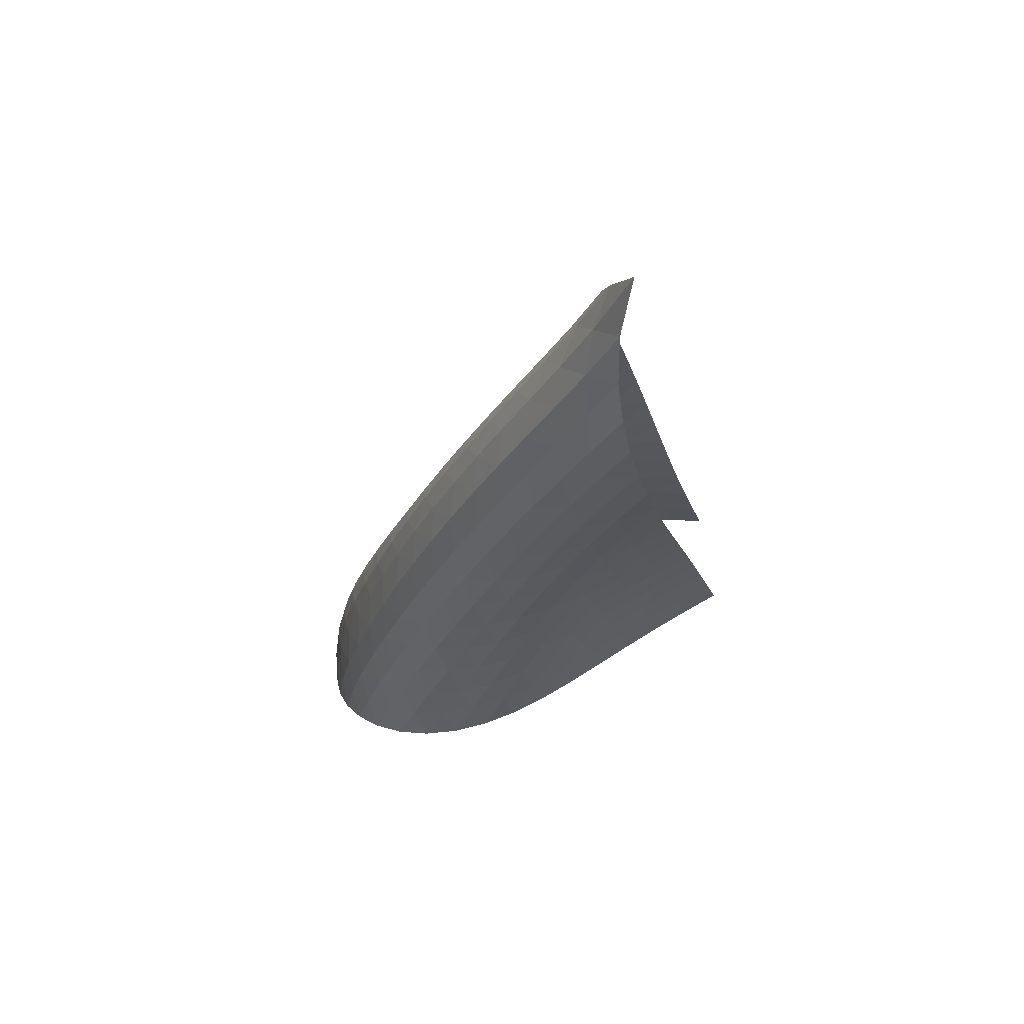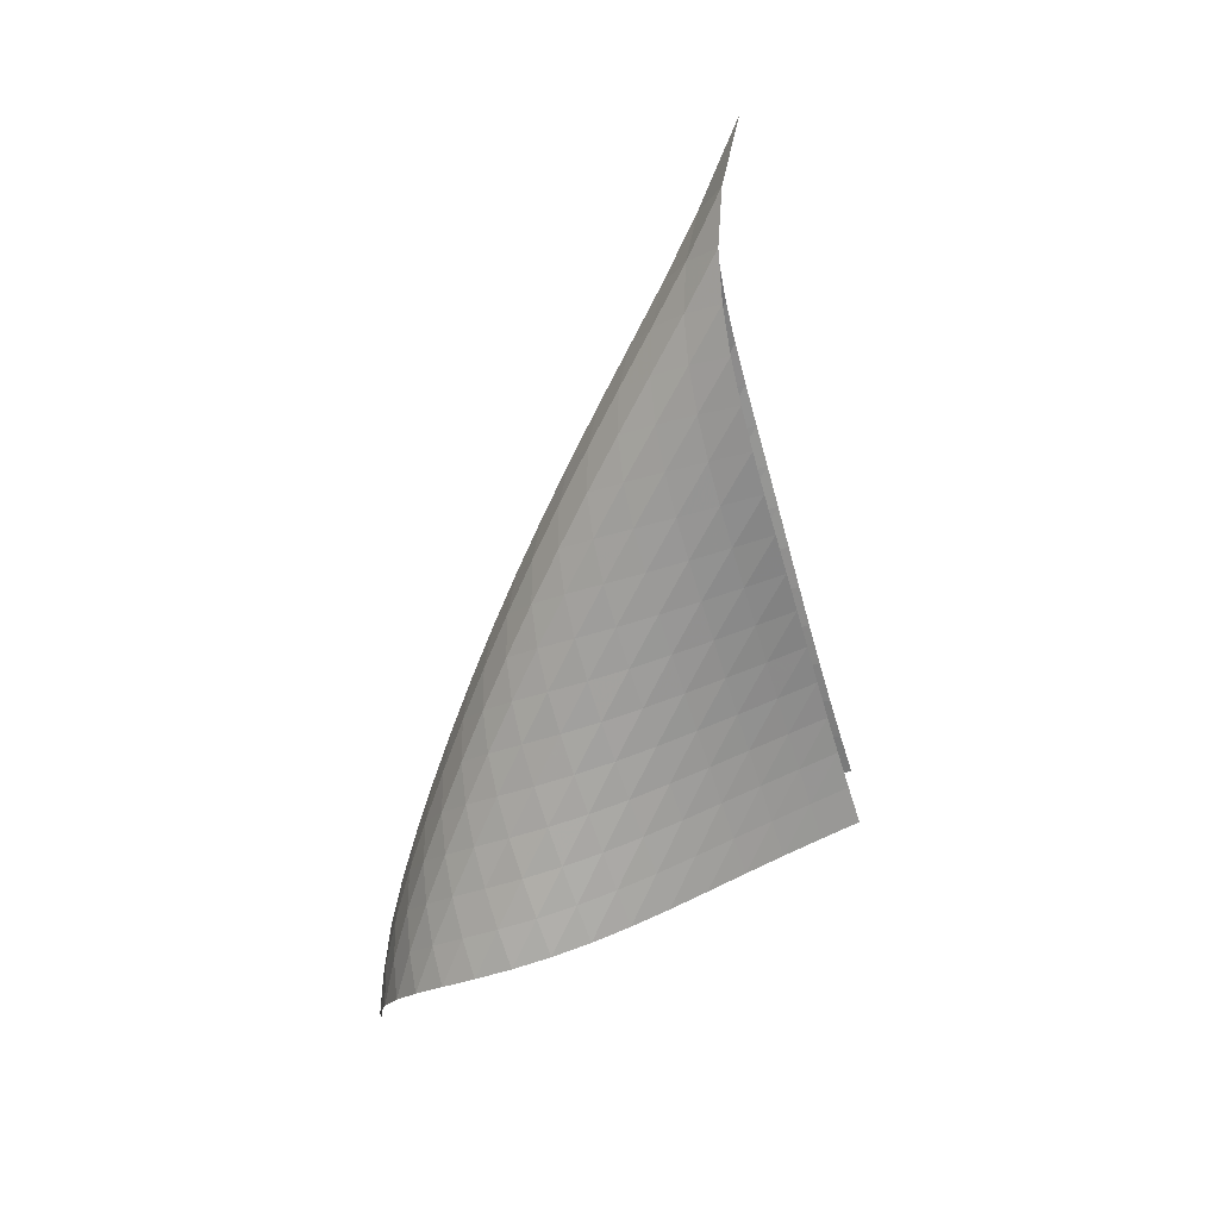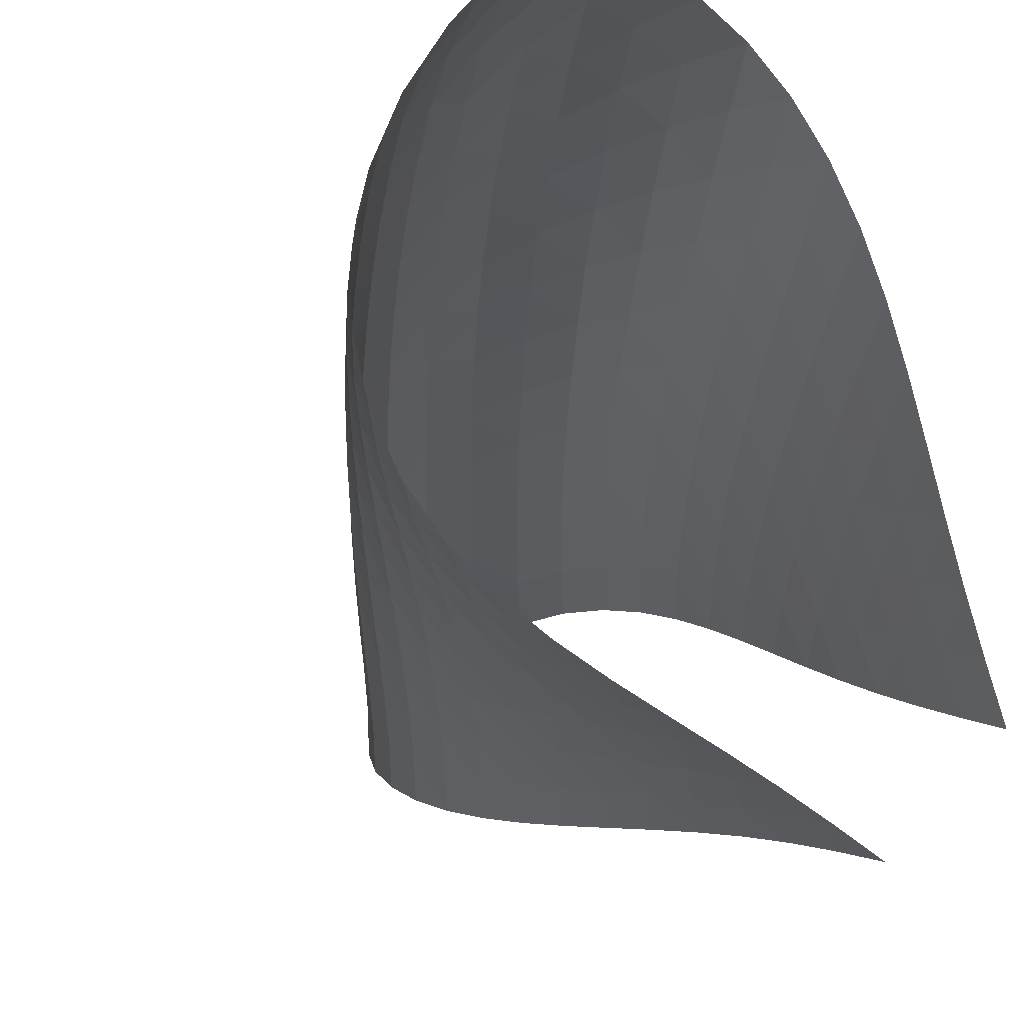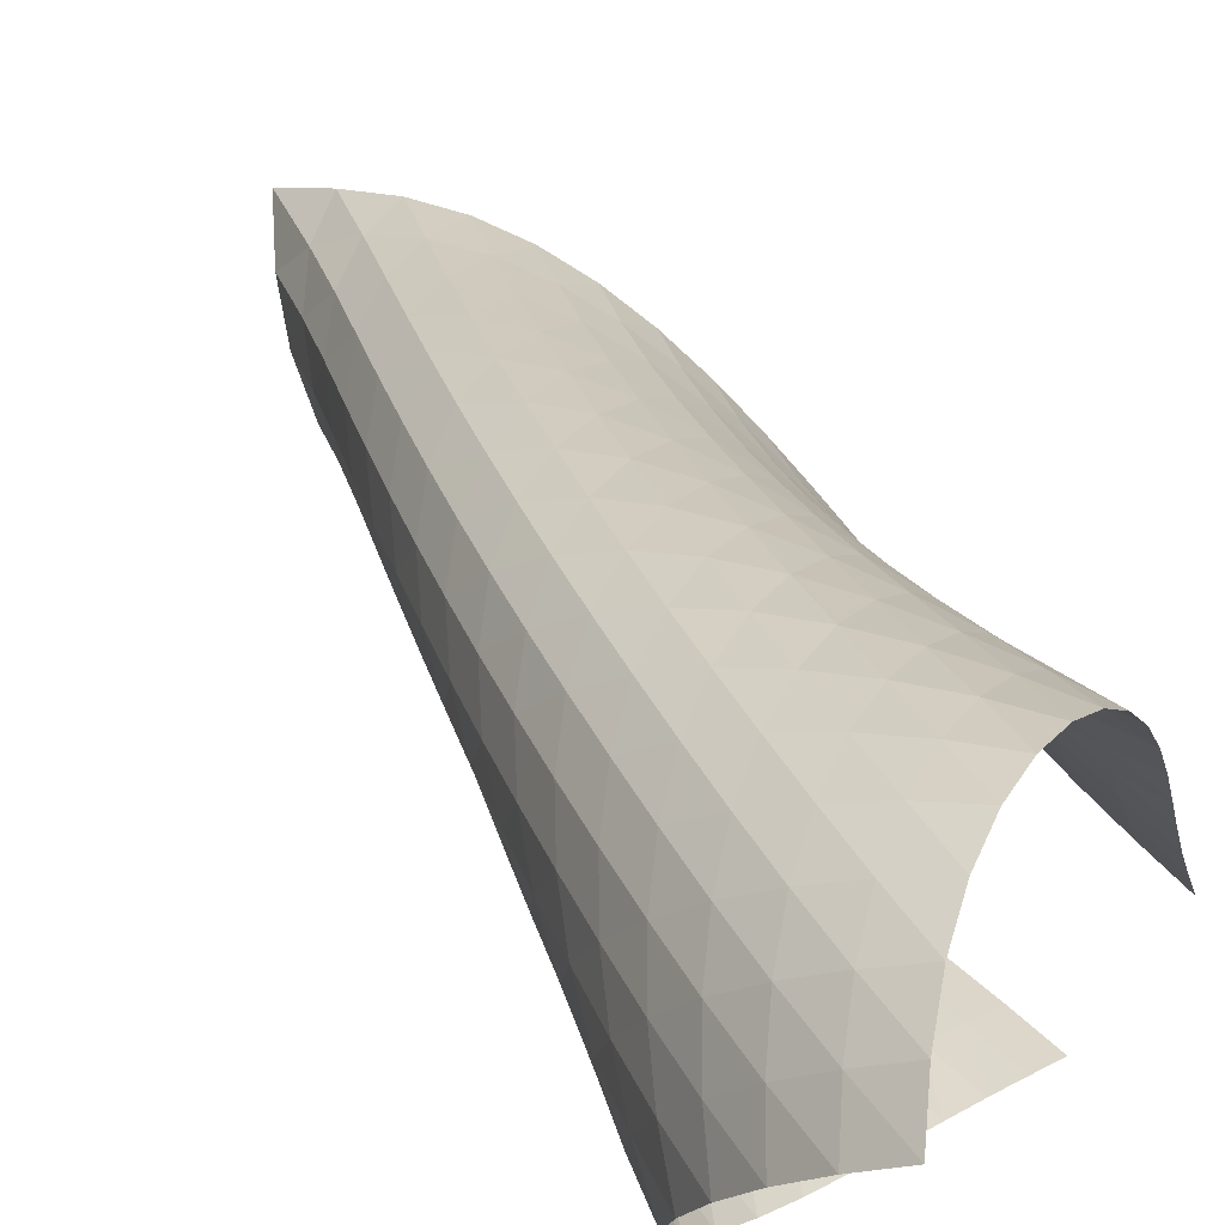
<metadata>
{"format":"obj","ext":"obj","renderer":"f3d","projection":"perspective","resolution":1024,"background":"white","views":[{"elev":64.8,"azim":37.5,"up":"+Y"},{"elev":24.6,"azim":46.2,"up":"+Y"},{"elev":-9.0,"azim":-19.4,"up":"+Z"},{"elev":42.3,"azim":-32.9,"up":"+Z"}]}
</metadata>
<code>
v -6.511 -0.06047 6.511
v -3.951 -13.52 5.386
v -5.386 -13.52 3.951
v -11.47 -18.95 11.47
v -5.579 -12.74 4.104
v -5.78 -11.96 4.243
v -5.993 -11.18 4.36
v -6.22 -10.39 4.454
v -6.458 -9.607 4.533
v -6.702 -8.818 4.604
v -6.945 -8.025 4.677
v -7.18 -7.226 4.762
v -7.394 -6.418 4.872
v -7.573 -5.598 5.016
v -7.698 -4.763 5.202
v -7.747 -3.911 5.434
v -7.693 -3.04 5.711
v -7.501 -2.142 6.018
v -7.127 -1.185 6.317
v -6.317 -1.185 7.127
v -6.018 -2.142 7.501
v -5.711 -3.04 7.693
v -5.434 -3.911 7.747
v -5.202 -4.763 7.698
v -5.016 -5.598 7.573
v -4.872 -6.418 7.394
v -4.762 -7.226 7.18
v -4.677 -8.025 6.945
v -4.604 -8.818 6.702
v -4.533 -9.607 6.458
v -4.454 -10.39 6.22
v -4.36 -11.18 5.993
v -4.243 -11.96 5.78
v -4.104 -12.74 5.579
v -4.305 -13.76 6.076
v -4.647 -14 6.773
v -4.972 -14.24 7.479
v -5.287 -14.48 8.191
v -5.605 -14.72 8.902
v -5.948 -14.96 9.6
v -6.339 -15.2 10.27
v -6.796 -15.46 10.89
v -7.331 -15.74 11.42
v -7.936 -16.06 11.84
v -8.59 -16.43 12.12
v -9.257 -16.85 12.25
v -9.903 -17.32 12.24
v -10.5 -17.83 12.09
v -11.02 -18.38 11.82
v -11.82 -18.38 11.02
v -12.09 -17.83 10.5
v -12.24 -17.32 9.903
v -12.25 -16.85 9.257
v -12.12 -16.43 8.59
v -11.84 -16.06 7.936
v -11.42 -15.74 7.331
v -10.89 -15.46 6.796
v -10.27 -15.2 6.339
v -9.6 -14.96 5.948
v -8.902 -14.72 5.605
v -8.191 -14.48 5.287
v -7.479 -14.24 4.972
v -6.773 -14 4.647
v -6.076 -13.76 4.305
v -7.005 -1.783 7.005
v -7.539 -2.536 6.757
v -7.887 -3.339 6.448
v -8.071 -4.165 6.137
v -8.121 -4.998 5.855
v -8.071 -5.827 5.616
v -7.948 -6.648 5.42
v -7.775 -7.46 5.264
v -7.57 -8.262 5.139
v -7.348 -9.058 5.033
v -7.12 -9.849 4.936
v -6.894 -10.64 4.837
v -6.675 -11.42 4.729
v -6.467 -12.2 4.603
v -6.268 -12.98 4.46
v -6.757 -2.536 7.539
v -7.43 -3.079 7.43
v -7.954 -3.742 7.18
v -8.297 -4.485 6.863
v -8.475 -5.273 6.541
v -8.52 -6.081 6.249
v -8.467 -6.893 5.999
v -8.345 -7.702 5.792
v -8.178 -8.505 5.621
v -7.983 -9.301 5.477
v -7.776 -10.09 5.348
v -7.565 -10.88 5.224
v -7.357 -11.66 5.096
v -7.156 -12.45 4.957
v -6.962 -13.23 4.806
v -6.448 -3.339 7.887
v -7.18 -3.742 7.954
v -7.846 -4.262 7.846
v -8.366 -4.892 7.59
v -8.707 -5.607 7.262
v -8.883 -6.371 6.927
v -8.928 -7.16 6.621
v -8.877 -7.958 6.355
v -8.761 -8.755 6.131
v -8.603 -9.55 5.94
v -8.423 -10.34 5.772
v -8.232 -11.13 5.616
v -8.039 -11.91 5.463
v -7.849 -12.69 5.305
v -7.663 -13.47 5.14
v -6.137 -4.165 8.071
v -6.863 -4.485 8.297
v -7.59 -4.892 8.366
v -8.248 -5.405 8.248
v -8.764 -6.021 7.983
v -9.105 -6.717 7.646
v -9.285 -7.463 7.297
v -9.337 -8.237 6.974
v -9.295 -9.02 6.688
v -9.192 -9.807 6.441
v -9.049 -10.59 6.224
v -8.886 -11.37 6.027
v -8.714 -12.15 5.84
v -8.54 -12.93 5.655
v -8.366 -13.71 5.469
v -5.855 -4.998 8.121
v -6.541 -5.273 8.475
v -7.262 -5.607 8.707
v -7.983 -6.021 8.764
v -8.633 -6.533 8.633
v -9.144 -7.14 8.36
v -9.488 -7.822 8.014
v -9.678 -8.553 7.652
v -9.743 -9.311 7.31
v -9.718 -10.08 7.001
v -9.633 -10.85 6.725
v -9.512 -11.63 6.477
v -9.371 -12.4 6.246
v -9.22 -13.18 6.025
v -9.064 -13.95 5.81
v -5.616 -5.827 8.071
v -6.249 -6.081 8.52
v -6.927 -6.371 8.883
v -7.646 -6.717 9.105
v -8.36 -7.14 9.144
v -9 -7.655 9
v -9.507 -8.257 8.72
v -9.856 -8.927 8.366
v -10.06 -9.642 7.991
v -10.14 -10.38 7.629
v -10.14 -11.14 7.295
v -10.08 -11.9 6.988
v -9.987 -12.66 6.705
v -9.871 -13.43 6.439
v -9.743 -14.19 6.185
v -5.42 -6.648 7.948
v -5.999 -6.893 8.467
v -6.621 -7.16 8.928
v -7.297 -7.463 9.285
v -8.014 -7.822 9.488
v -8.72 -8.257 9.507
v -9.35 -8.776 9.35
v -9.852 -9.373 9.062
v -10.21 -10.03 8.701
v -10.43 -10.73 8.315
v -10.54 -11.46 7.934
v -10.56 -12.2 7.573
v -10.54 -12.94 7.235
v -10.47 -13.69 6.916
v -10.38 -14.44 6.616
v -5.264 -7.46 7.775
v -5.792 -7.702 8.345
v -6.355 -7.958 8.877
v -6.974 -8.237 9.337
v -7.652 -8.553 9.678
v -8.366 -8.927 9.856
v -9.062 -9.373 9.852
v -9.681 -9.897 9.681
v -10.18 -10.49 9.386
v -10.54 -11.14 9.019
v -10.78 -11.82 8.623
v -10.92 -12.53 8.225
v -10.98 -13.25 7.84
v -10.99 -13.98 7.471
v -10.96 -14.72 7.12
v -5.139 -8.262 7.57
v -5.621 -8.505 8.178
v -6.131 -8.755 8.761
v -6.688 -9.02 9.295
v -7.31 -9.311 9.743
v -7.991 -9.642 10.06
v -8.701 -10.03 10.21
v -9.386 -10.49 10.18
v -9.993 -11.02 9.993
v -10.49 -11.61 9.692
v -10.86 -12.25 9.321
v -11.12 -12.91 8.917
v -11.29 -13.6 8.504
v -11.39 -14.31 8.097
v -11.43 -15.02 7.702
v -5.033 -9.058 7.348
v -5.477 -9.301 7.983
v -5.94 -9.55 8.603
v -6.441 -9.807 9.192
v -7.001 -10.08 9.718
v -7.629 -10.38 10.14
v -8.315 -10.73 10.43
v -9.019 -11.14 10.54
v -9.692 -11.61 10.49
v -10.29 -12.14 10.29
v -10.78 -12.73 9.979
v -11.16 -13.36 9.605
v -11.44 -14.01 9.195
v -11.64 -14.68 8.771
v -11.77 -15.36 8.347
v -4.936 -9.849 7.12
v -5.348 -10.09 7.776
v -5.772 -10.34 8.423
v -6.224 -10.59 9.049
v -6.725 -10.85 9.633
v -7.295 -11.14 10.14
v -7.934 -11.46 10.54
v -8.623 -11.82 10.78
v -9.321 -12.25 10.86
v -9.979 -12.73 10.78
v -10.56 -13.27 10.56
v -11.05 -13.85 10.25
v -11.44 -14.47 9.872
v -11.75 -15.11 9.458
v -11.97 -15.76 9.025
v -4.837 -10.64 6.894
v -5.224 -10.88 7.565
v -5.616 -11.13 8.232
v -6.027 -11.37 8.886
v -6.477 -11.63 9.512
v -6.988 -11.9 10.08
v -7.573 -12.2 10.56
v -8.225 -12.53 10.92
v -8.917 -12.91 11.12
v -9.605 -13.36 11.16
v -10.25 -13.85 11.05
v -10.82 -14.39 10.82
v -11.3 -14.97 10.5
v -11.7 -15.58 10.12
v -12.02 -16.21 9.698
v -4.729 -11.42 6.675
v -5.096 -11.66 7.357
v -5.463 -11.91 8.039
v -5.84 -12.15 8.714
v -6.246 -12.4 9.371
v -6.705 -12.66 9.987
v -7.235 -12.94 10.54
v -7.84 -13.25 10.98
v -8.504 -13.6 11.29
v -9.195 -14.01 11.44
v -9.872 -14.47 11.44
v -10.5 -14.97 11.3
v -11.06 -15.52 11.06
v -11.53 -16.1 10.72
v -11.92 -16.7 10.33
v -4.603 -12.2 6.467
v -4.957 -12.45 7.156
v -5.305 -12.69 7.849
v -5.655 -12.93 8.54
v -6.025 -13.18 9.22
v -6.439 -13.43 9.871
v -6.916 -13.69 10.47
v -7.471 -13.98 10.99
v -8.097 -14.31 11.39
v -8.771 -14.68 11.64
v -9.458 -15.11 11.75
v -10.12 -15.58 11.7
v -10.72 -16.1 11.53
v -11.25 -16.66 11.25
v -11.71 -17.24 10.9
v -4.46 -12.98 6.268
v -4.806 -13.23 6.962
v -5.14 -13.47 7.663
v -5.469 -13.71 8.366
v -5.81 -13.95 9.064
v -6.185 -14.19 9.743
v -6.616 -14.44 10.38
v -7.12 -14.72 10.96
v -7.702 -15.02 11.43
v -8.347 -15.36 11.77
v -9.025 -15.76 11.97
v -9.698 -16.21 12.02
v -10.33 -16.7 11.92
v -10.9 -17.24 11.71
v -11.4 -17.8 11.4
f 289 49 4
f 289 4 50
f 5 79 64
f 5 64 3
f 79 94 63
f 79 63 64
f 94 109 62
f 94 62 63
f 109 124 61
f 109 61 62
f 124 139 60
f 124 60 61
f 139 154 59
f 139 59 60
f 154 169 58
f 154 58 59
f 169 184 57
f 169 57 58
f 184 199 56
f 184 56 57
f 199 214 55
f 199 55 56
f 214 229 54
f 214 54 55
f 229 244 53
f 229 53 54
f 244 259 52
f 244 52 53
f 259 274 51
f 259 51 52
f 274 289 50
f 274 50 51
f 1 20 65
f 1 65 19
f 19 65 66
f 19 66 18
f 18 66 67
f 18 67 17
f 17 67 68
f 17 68 16
f 16 68 69
f 16 69 15
f 15 69 70
f 15 70 14
f 14 70 71
f 14 71 13
f 13 71 72
f 13 72 12
f 12 72 73
f 12 73 11
f 11 73 74
f 11 74 10
f 10 74 75
f 10 75 9
f 9 75 76
f 9 76 8
f 8 76 77
f 8 77 7
f 7 77 78
f 7 78 6
f 6 78 79
f 6 79 5
f 20 21 80
f 20 80 65
f 65 80 81
f 65 81 66
f 66 81 82
f 66 82 67
f 67 82 83
f 67 83 68
f 68 83 84
f 68 84 69
f 69 84 85
f 69 85 70
f 70 85 86
f 70 86 71
f 71 86 87
f 71 87 72
f 72 87 88
f 72 88 73
f 73 88 89
f 73 89 74
f 74 89 90
f 74 90 75
f 75 90 91
f 75 91 76
f 76 91 92
f 76 92 77
f 77 92 93
f 77 93 78
f 78 93 94
f 78 94 79
f 21 22 95
f 21 95 80
f 80 95 96
f 80 96 81
f 81 96 97
f 81 97 82
f 82 97 98
f 82 98 83
f 83 98 99
f 83 99 84
f 84 99 100
f 84 100 85
f 85 100 101
f 85 101 86
f 86 101 102
f 86 102 87
f 87 102 103
f 87 103 88
f 88 103 104
f 88 104 89
f 89 104 105
f 89 105 90
f 90 105 106
f 90 106 91
f 91 106 107
f 91 107 92
f 92 107 108
f 92 108 93
f 93 108 109
f 93 109 94
f 22 23 110
f 22 110 95
f 95 110 111
f 95 111 96
f 96 111 112
f 96 112 97
f 97 112 113
f 97 113 98
f 98 113 114
f 98 114 99
f 99 114 115
f 99 115 100
f 100 115 116
f 100 116 101
f 101 116 117
f 101 117 102
f 102 117 118
f 102 118 103
f 103 118 119
f 103 119 104
f 104 119 120
f 104 120 105
f 105 120 121
f 105 121 106
f 106 121 122
f 106 122 107
f 107 122 123
f 107 123 108
f 108 123 124
f 108 124 109
f 23 24 125
f 23 125 110
f 110 125 126
f 110 126 111
f 111 126 127
f 111 127 112
f 112 127 128
f 112 128 113
f 113 128 129
f 113 129 114
f 114 129 130
f 114 130 115
f 115 130 131
f 115 131 116
f 116 131 132
f 116 132 117
f 117 132 133
f 117 133 118
f 118 133 134
f 118 134 119
f 119 134 135
f 119 135 120
f 120 135 136
f 120 136 121
f 121 136 137
f 121 137 122
f 122 137 138
f 122 138 123
f 123 138 139
f 123 139 124
f 24 25 140
f 24 140 125
f 125 140 141
f 125 141 126
f 126 141 142
f 126 142 127
f 127 142 143
f 127 143 128
f 128 143 144
f 128 144 129
f 129 144 145
f 129 145 130
f 130 145 146
f 130 146 131
f 131 146 147
f 131 147 132
f 132 147 148
f 132 148 133
f 133 148 149
f 133 149 134
f 134 149 150
f 134 150 135
f 135 150 151
f 135 151 136
f 136 151 152
f 136 152 137
f 137 152 153
f 137 153 138
f 138 153 154
f 138 154 139
f 25 26 155
f 25 155 140
f 140 155 156
f 140 156 141
f 141 156 157
f 141 157 142
f 142 157 158
f 142 158 143
f 143 158 159
f 143 159 144
f 144 159 160
f 144 160 145
f 145 160 161
f 145 161 146
f 146 161 162
f 146 162 147
f 147 162 163
f 147 163 148
f 148 163 164
f 148 164 149
f 149 164 165
f 149 165 150
f 150 165 166
f 150 166 151
f 151 166 167
f 151 167 152
f 152 167 168
f 152 168 153
f 153 168 169
f 153 169 154
f 26 27 170
f 26 170 155
f 155 170 171
f 155 171 156
f 156 171 172
f 156 172 157
f 157 172 173
f 157 173 158
f 158 173 174
f 158 174 159
f 159 174 175
f 159 175 160
f 160 175 176
f 160 176 161
f 161 176 177
f 161 177 162
f 162 177 178
f 162 178 163
f 163 178 179
f 163 179 164
f 164 179 180
f 164 180 165
f 165 180 181
f 165 181 166
f 166 181 182
f 166 182 167
f 167 182 183
f 167 183 168
f 168 183 184
f 168 184 169
f 27 28 185
f 27 185 170
f 170 185 186
f 170 186 171
f 171 186 187
f 171 187 172
f 172 187 188
f 172 188 173
f 173 188 189
f 173 189 174
f 174 189 190
f 174 190 175
f 175 190 191
f 175 191 176
f 176 191 192
f 176 192 177
f 177 192 193
f 177 193 178
f 178 193 194
f 178 194 179
f 179 194 195
f 179 195 180
f 180 195 196
f 180 196 181
f 181 196 197
f 181 197 182
f 182 197 198
f 182 198 183
f 183 198 199
f 183 199 184
f 28 29 200
f 28 200 185
f 185 200 201
f 185 201 186
f 186 201 202
f 186 202 187
f 187 202 203
f 187 203 188
f 188 203 204
f 188 204 189
f 189 204 205
f 189 205 190
f 190 205 206
f 190 206 191
f 191 206 207
f 191 207 192
f 192 207 208
f 192 208 193
f 193 208 209
f 193 209 194
f 194 209 210
f 194 210 195
f 195 210 211
f 195 211 196
f 196 211 212
f 196 212 197
f 197 212 213
f 197 213 198
f 198 213 214
f 198 214 199
f 29 30 215
f 29 215 200
f 200 215 216
f 200 216 201
f 201 216 217
f 201 217 202
f 202 217 218
f 202 218 203
f 203 218 219
f 203 219 204
f 204 219 220
f 204 220 205
f 205 220 221
f 205 221 206
f 206 221 222
f 206 222 207
f 207 222 223
f 207 223 208
f 208 223 224
f 208 224 209
f 209 224 225
f 209 225 210
f 210 225 226
f 210 226 211
f 211 226 227
f 211 227 212
f 212 227 228
f 212 228 213
f 213 228 229
f 213 229 214
f 30 31 230
f 30 230 215
f 215 230 231
f 215 231 216
f 216 231 232
f 216 232 217
f 217 232 233
f 217 233 218
f 218 233 234
f 218 234 219
f 219 234 235
f 219 235 220
f 220 235 236
f 220 236 221
f 221 236 237
f 221 237 222
f 222 237 238
f 222 238 223
f 223 238 239
f 223 239 224
f 224 239 240
f 224 240 225
f 225 240 241
f 225 241 226
f 226 241 242
f 226 242 227
f 227 242 243
f 227 243 228
f 228 243 244
f 228 244 229
f 31 32 245
f 31 245 230
f 230 245 246
f 230 246 231
f 231 246 247
f 231 247 232
f 232 247 248
f 232 248 233
f 233 248 249
f 233 249 234
f 234 249 250
f 234 250 235
f 235 250 251
f 235 251 236
f 236 251 252
f 236 252 237
f 237 252 253
f 237 253 238
f 238 253 254
f 238 254 239
f 239 254 255
f 239 255 240
f 240 255 256
f 240 256 241
f 241 256 257
f 241 257 242
f 242 257 258
f 242 258 243
f 243 258 259
f 243 259 244
f 32 33 260
f 32 260 245
f 245 260 261
f 245 261 246
f 246 261 262
f 246 262 247
f 247 262 263
f 247 263 248
f 248 263 264
f 248 264 249
f 249 264 265
f 249 265 250
f 250 265 266
f 250 266 251
f 251 266 267
f 251 267 252
f 252 267 268
f 252 268 253
f 253 268 269
f 253 269 254
f 254 269 270
f 254 270 255
f 255 270 271
f 255 271 256
f 256 271 272
f 256 272 257
f 257 272 273
f 257 273 258
f 258 273 274
f 258 274 259
f 33 34 275
f 33 275 260
f 260 275 276
f 260 276 261
f 261 276 277
f 261 277 262
f 262 277 278
f 262 278 263
f 263 278 279
f 263 279 264
f 264 279 280
f 264 280 265
f 265 280 281
f 265 281 266
f 266 281 282
f 266 282 267
f 267 282 283
f 267 283 268
f 268 283 284
f 268 284 269
f 269 284 285
f 269 285 270
f 270 285 286
f 270 286 271
f 271 286 287
f 271 287 272
f 272 287 288
f 272 288 273
f 273 288 289
f 273 289 274
f 34 2 35
f 34 35 275
f 275 35 36
f 275 36 276
f 276 36 37
f 276 37 277
f 277 37 38
f 277 38 278
f 278 38 39
f 278 39 279
f 279 39 40
f 279 40 280
f 280 40 41
f 280 41 281
f 281 41 42
f 281 42 282
f 282 42 43
f 282 43 283
f 283 43 44
f 283 44 284
f 284 44 45
f 284 45 285
f 285 45 46
f 285 46 286
f 286 46 47
f 286 47 287
f 287 47 48
f 287 48 288
f 288 48 49
f 288 49 289

</code>
